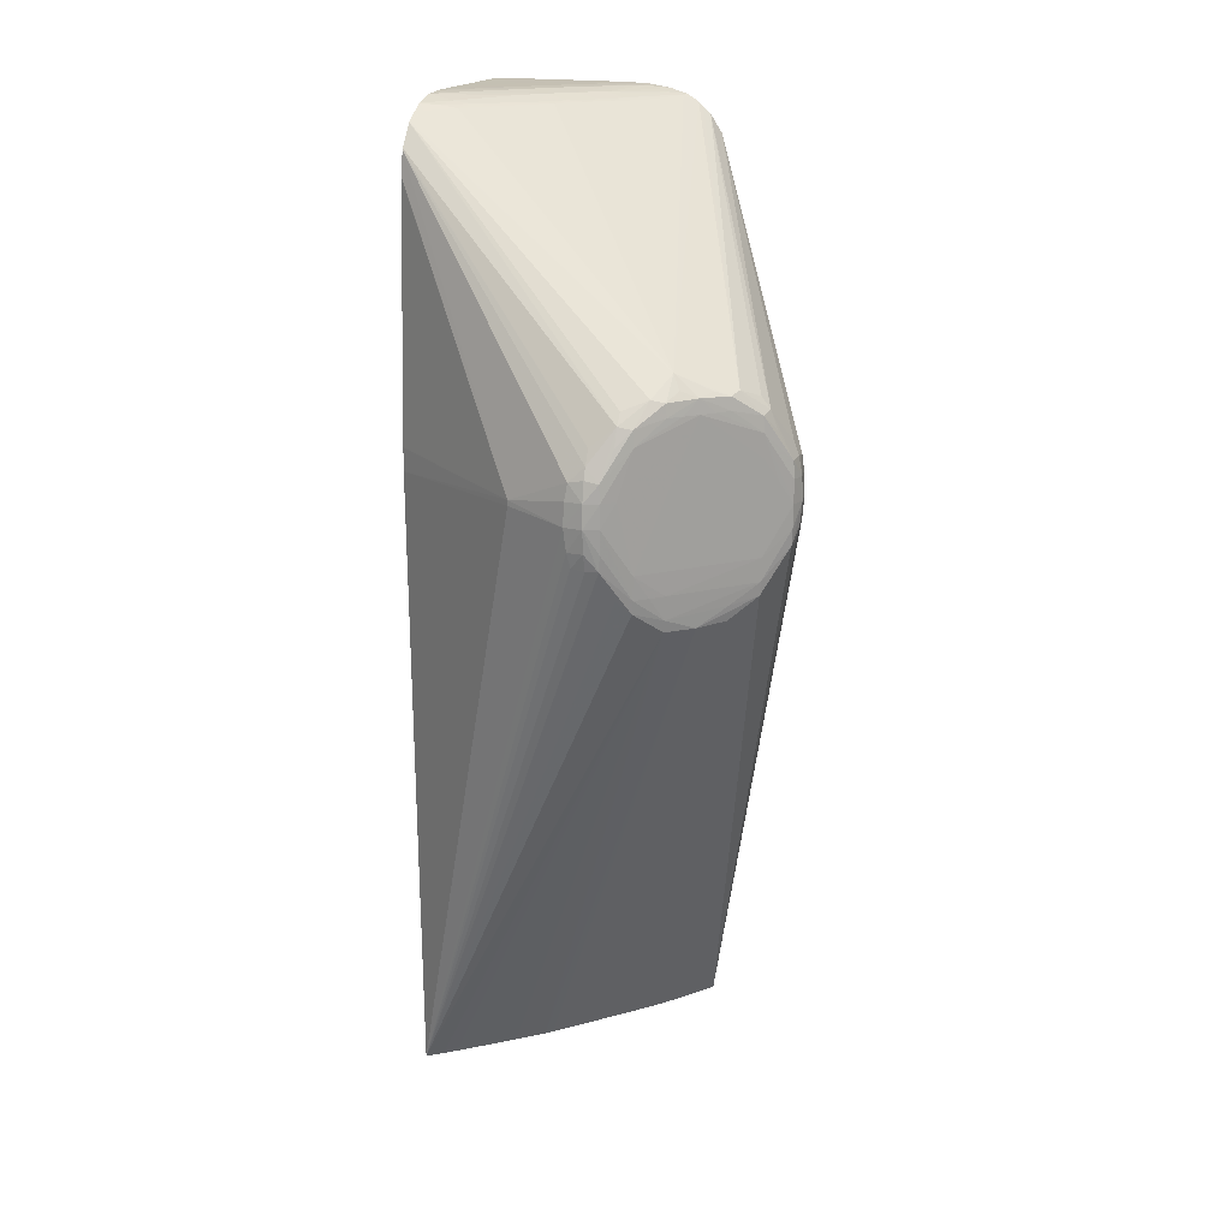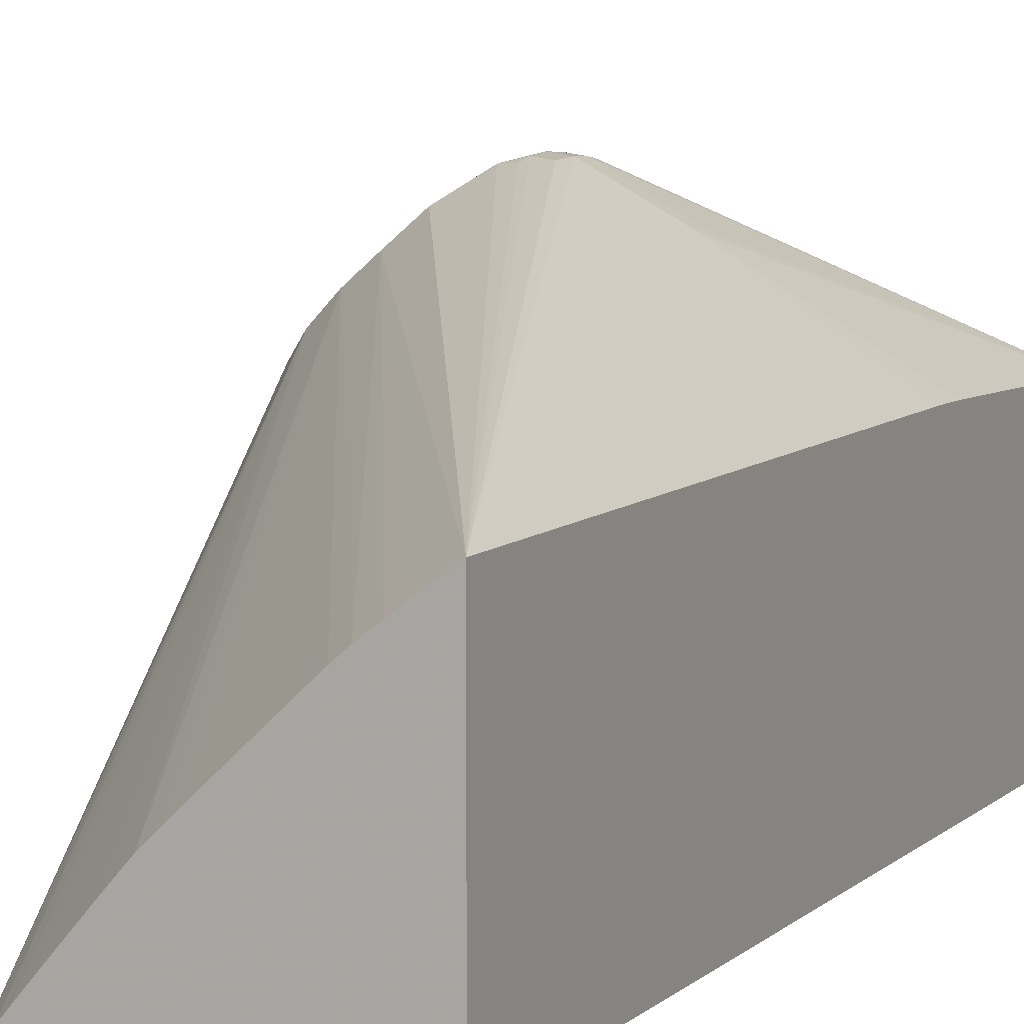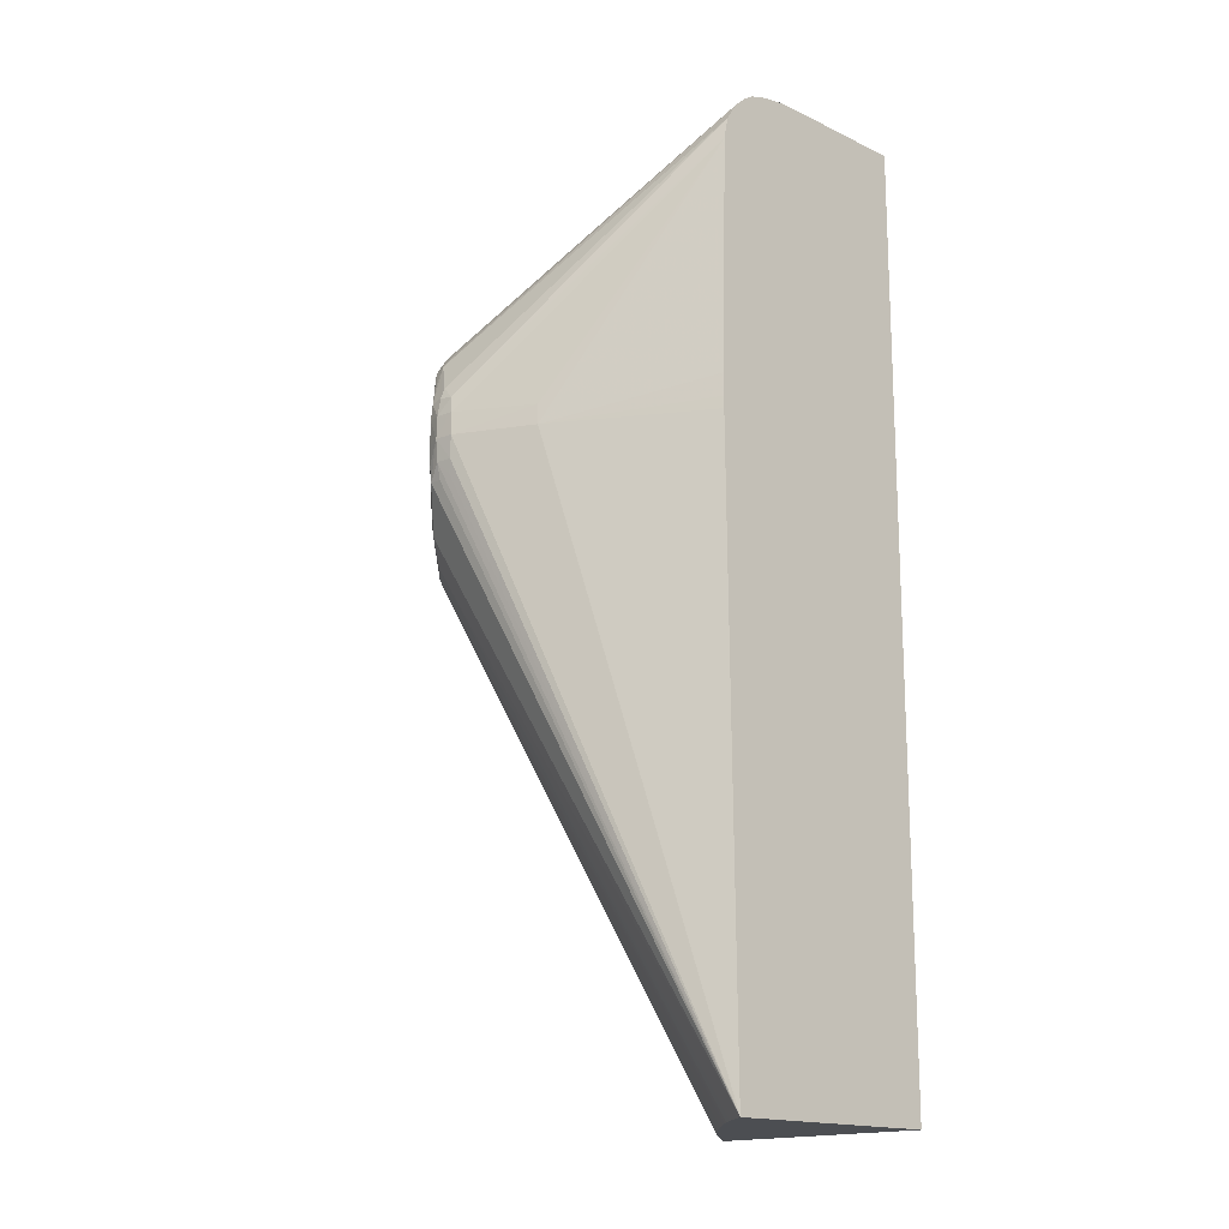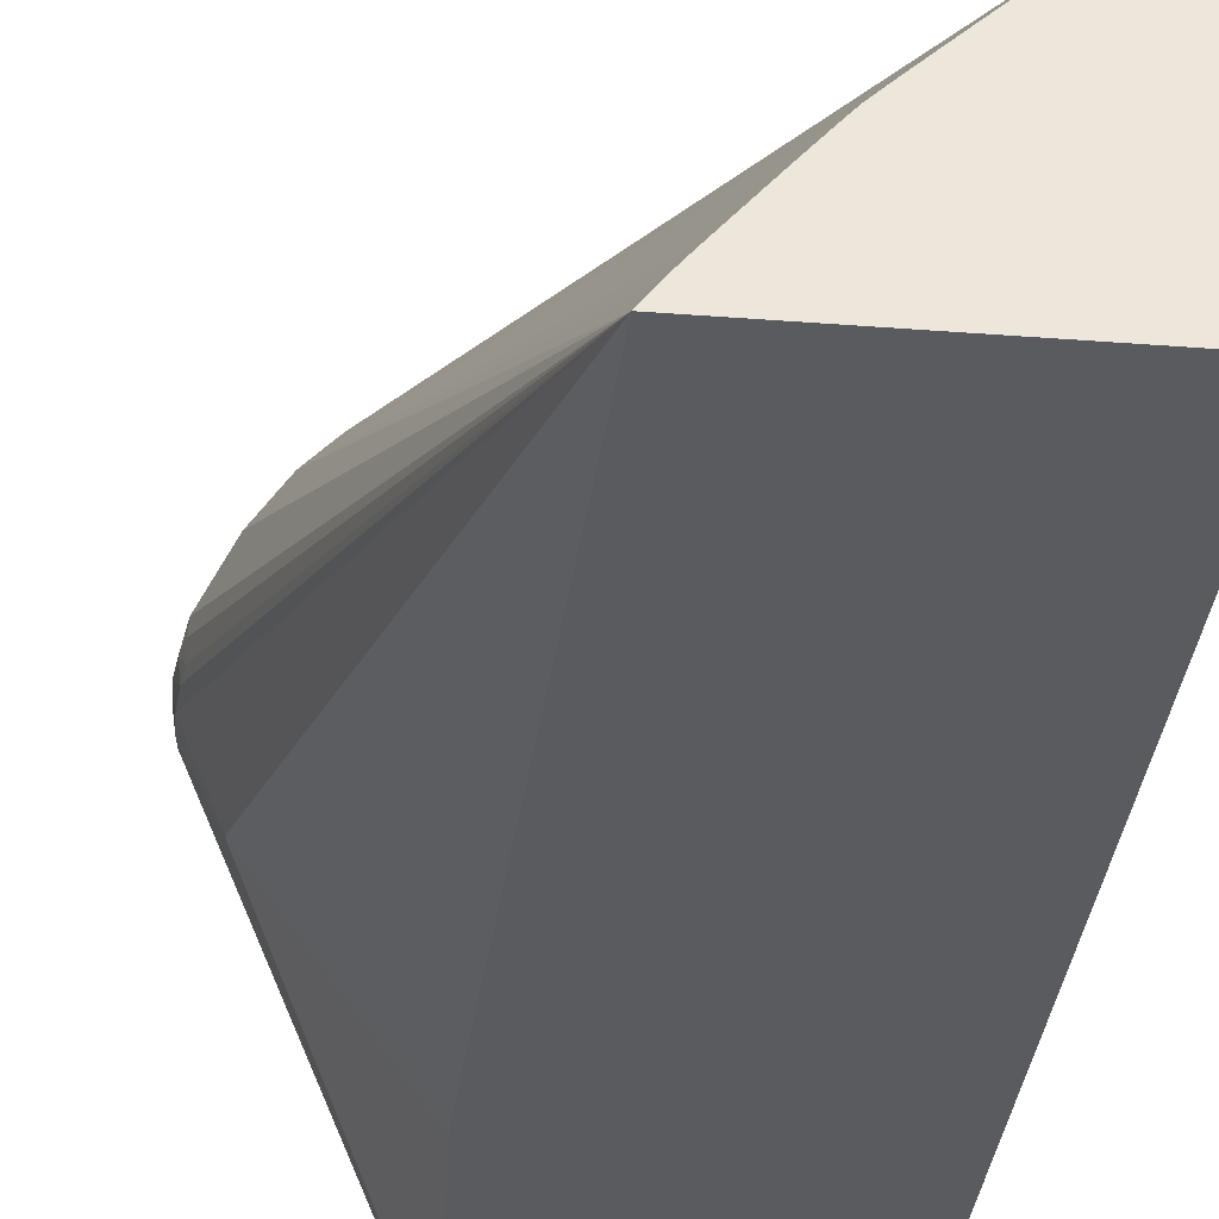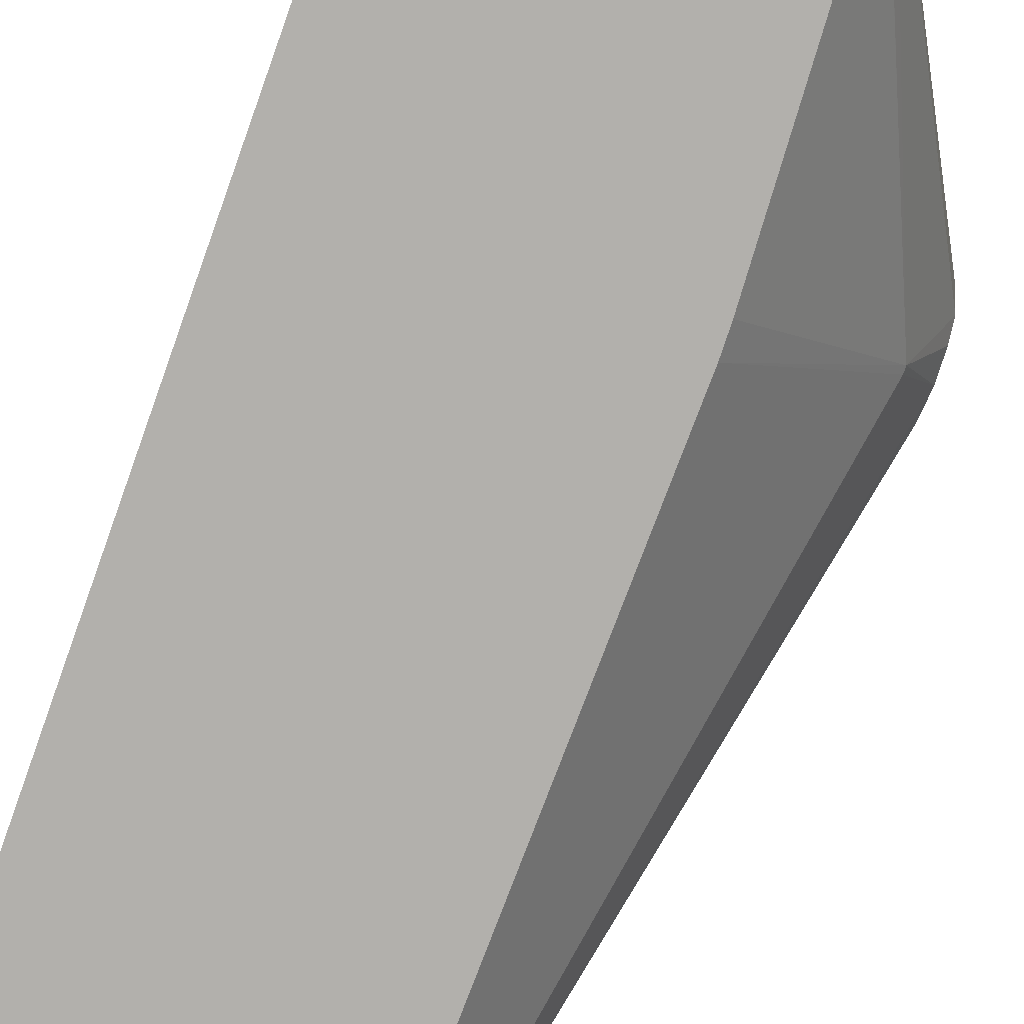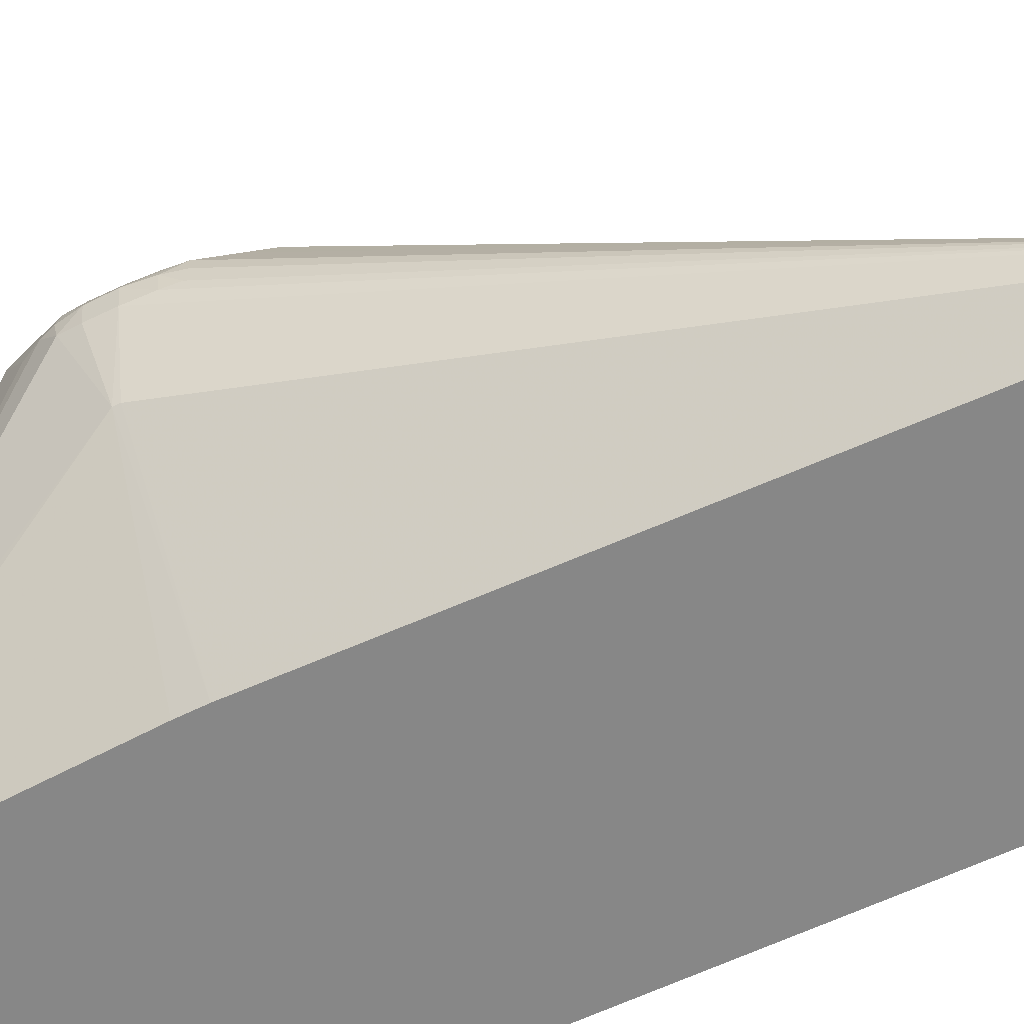
<metadata>
{"format":"obj","ext":"obj","renderer":"f3d","projection":"perspective","resolution":1024,"background":"white","views":[{"elev":17.9,"azim":-71.5,"up":"+Y"},{"elev":7.2,"azim":24.3,"up":"+Z"},{"elev":-16.5,"azim":45.9,"up":"+Y"},{"elev":-33.0,"azim":-6.2,"up":"+Z"},{"elev":-78.7,"azim":160.4,"up":"+Z"},{"elev":-62.4,"azim":-64.5,"up":"+Z"}]}
</metadata>
<code>
v -0.04095 0.08566 0.03527
v -0.04078 0.08566 0.0358
v -0.04078 0.0865 0.03579
v -0.04093 0.0865 0.03527
v -0.04086 0.08566 0.03459
v -0.0408 0.08483 0.03467
v -0.04087 0.08483 0.03527
v -0.04071 0.08425 0.03573
v -0.04075 0.08483 0.03577
v -0.04037 0.0865 0.03621
v -0.03993 0.08316 0.03661
v -0.03996 0.08399 0.03663
v -0.03995 0.08817 0.03663
v -0.04074 0.08712 0.03576
v -0.04079 0.08722 0.03527
v -0.04077 0.08711 0.03472
v -0.04083 0.0865 0.03462
v -0.03985 0.08612 0.03234
v -0.03985 0.08593 0.03234
v -0.03535 0.06275 0.02693
v -0.04072 0.08431 0.03479
v -0.04073 0.08422 0.03527
v -0.0402 0.08316 0.0361
v -0.03988 0.08269 0.03656
v -0.03829 0.08901 0.0383
v -0.03907 0.08232 0.03742
v -0.03953 0.08316 0.03703
v -0.03661 0.08399 0.03997
v -0.03911 0.08316 0.03745
v -0.0387 0.08901 0.03787
v -0.0391 0.08901 0.03745
v -0.03991 0.08874 0.03659
v -0.04027 0.08817 0.0361
v -0.04002 0.08884 0.0361
v -0.04064 0.08764 0.03527
v -0.03514 0.09654 0.02693
v -0.0358 0.0865 0.02693
v -0.03582 0.08566 0.02693
v -0.03515 0.0965 0.02693
v -0.03531 0.09572 0.02693
v -0.03531 0.09569 0.02693
v -0.02645 0.06275 0.02693
v -0.03512 0.06275 0.02723
v -0.03902 0.0819 0.03737
v -0.03661 0.08734 0.03997
v -0.03662 0.08817 0.03997
v -0.03785 0.08901 0.03872
v -0.03825 0.08953 0.03827
v -0.0374 0.08249 0.03909
v -0.0366 0.08316 0.03995
v -0.03821 0.08188 0.03822
v -0.03577 0.08483 0.04078
v -0.03578 0.08566 0.04079
v -0.03619 0.0865 0.04039
v -0.03906 0.08948 0.03741
v -0.0392 0.08958 0.03694
v -0.04035 0.08817 0.03527
v -0.03969 0.08926 0.0361
v -0.03452 0.09739 0.02693
v -0.03511 0.0966 0.02693
v -0.02645 0.06275 0.03567
v -0.02645 0.09825 0.02693
v -0.03495 0.06275 0.02747
v -0.0346 0.06275 0.02789
v -0.03436 0.06275 0.02817
v -0.03418 0.06275 0.02838
v -0.03359 0.06275 0.02908
v -0.03305 0.06275 0.02971
v -0.03263 0.06275 0.03019
v -0.03226 0.06275 0.03061
v -0.03658 0.08874 0.03993
v -0.03743 0.08901 0.03911
v -0.03578 0.0865 0.04079
v -0.03574 0.08711 0.04075
v -0.03739 0.08948 0.03907
v -0.0377 0.08967 0.03857
v -0.0382 0.09027 0.03739
v -0.0385 0.08978 0.03768
v -0.03656 0.08267 0.0399
v -0.03573 0.08423 0.04074
v -0.03731 0.08194 0.03902
v -0.03203 0.06275 0.03084
v -0.03185 0.06275 0.03101
v -0.0316 0.06275 0.03125
v -0.03141 0.06275 0.03143
v -0.03117 0.06275 0.03165
v -0.03031 0.06275 0.03246
v -0.02944 0.06275 0.03327
v -0.02926 0.06275 0.03344
v -0.02881 0.06275 0.03386
v -0.0284 0.06275 0.03422
v -0.03525 0.08566 0.04096
v -0.03446 0.09743 0.02693
v -0.02713 0.06275 0.03517
v -0.02645 0.08566 0.03592
v -0.03183 0.08568 0.03936
v -0.03458 0.08566 0.04086
v -0.03467 0.08483 0.04081
v -0.03478 0.08433 0.04073
v -0.03525 0.08483 0.04088
v -0.03525 0.08422 0.04075
v -0.0311 0.09825 0.02693
v -0.02857 0.09825 0.02858
v -0.02773 0.09825 0.02942
v -0.02645 0.09825 0.02897
v -0.03609 0.08817 0.04028
v -0.03609 0.08884 0.04003
v -0.03692 0.08959 0.03922
v -0.03525 0.0865 0.04093
v -0.03525 0.08719 0.0408
v -0.02645 0.09761 0.03465
v -0.02665 0.09785 0.03414
v -0.02721 0.09772 0.03392
v -0.02811 0.09776 0.03314
v -0.02899 0.09778 0.03235
v -0.02985 0.09779 0.03154
v -0.03069 0.0978 0.0307
v -0.03151 0.09779 0.02985
v -0.03232 0.09778 0.029
v -0.03314 0.09777 0.02813
v -0.03392 0.09773 0.02722
v -0.02786 0.06275 0.03463
v -0.02744 0.06275 0.03494
v -0.03463 0.0865 0.04084
v -0.03442 0.09746 0.02693
v -0.02645 0.08611 0.03592
v -0.02645 0.08695 0.03592
v -0.02645 0.09569 0.0357
v -0.03186 0.08643 0.03933
v -0.03191 0.09824 0.02693
v -0.03108 0.09824 0.02775
v -0.02941 0.09825 0.02942
v -0.02857 0.09825 0.03026
v -0.02773 0.09825 0.03026
v -0.02645 0.09825 0.02981
v -0.03609 0.08926 0.03971
v -0.03525 0.08761 0.04064
v -0.02645 0.09653 0.03553
v -0.02645 0.09721 0.0351
v -0.02645 0.09746 0.03482
v -0.03472 0.08709 0.04078
v -0.02645 0.09787 0.03424
v -0.02692 0.09796 0.03363
v -0.02755 0.09787 0.03337
v -0.02857 0.09786 0.03253
v -0.02932 0.09786 0.03186
v -0.03017 0.09787 0.03103
v -0.03101 0.09786 0.03018
v -0.03171 0.09787 0.02942
v -0.03258 0.09788 0.02844
v -0.03336 0.09787 0.02758
v -0.03362 0.09795 0.02693
v -0.02645 0.09574 0.03569
v -0.03275 0.09818 0.02693
v -0.03191 0.0982 0.02775
v -0.03108 0.0982 0.02858
v -0.03024 0.09821 0.02942
v -0.02941 0.09821 0.03026
v -0.02773 0.09824 0.03109
v -0.02645 0.09823 0.03193
v -0.02645 0.09639 0.03556
v -0.02645 0.0959 0.03566
v -0.02645 0.09807 0.03361
v -0.02857 0.09806 0.03193
v -0.02779 0.09798 0.03282
v -0.02941 0.09808 0.03109
v -0.03024 0.09808 0.03026
v -0.03108 0.09806 0.02942
v -0.03281 0.09799 0.02781
v -0.02857 0.09821 0.03109
v -0.02645 0.0982 0.03276
v -0.0269 0.09823 0.03193
v -0.0269 0.09818 0.03276
v -0.02773 0.09819 0.03193
f 1 2 3
f 1 3 4
f 1 4 5
f 1 5 6
f 1 6 7
f 1 7 8
f 1 8 9
f 1 9 2
f 2 10 3
f 2 9 11
f 2 11 12
f 2 12 10
f 3 10 13
f 3 13 14
f 3 14 4
f 4 14 15
f 4 15 16
f 4 16 17
f 4 17 5
f 5 17 18
f 5 18 19
f 5 19 20
f 5 20 6
f 6 21 7
f 6 20 21
f 7 21 22
f 7 22 8
f 8 22 20
f 8 20 23
f 8 23 24
f 8 24 11
f 8 11 9
f 10 12 25
f 10 25 13
f 11 24 26
f 11 26 27
f 11 27 12
f 12 28 45
f 12 45 25
f 12 27 29
f 12 29 28
f 13 25 30
f 13 30 31
f 13 31 32
f 13 32 14
f 14 32 33
f 14 33 34
f 14 34 35
f 14 35 15
f 15 35 16
f 16 18 17
f 16 35 36
f 16 36 18
f 18 37 38
f 18 38 19
f 18 36 39
f 18 39 40
f 18 40 41
f 18 41 37
f 19 38 20
f 20 42 61
f 20 61 94
f 20 94 123
f 20 123 122
f 20 122 91
f 20 91 90
f 20 90 89
f 20 89 88
f 20 88 87
f 20 87 86
f 20 86 85
f 20 85 84
f 20 84 83
f 20 83 82
f 20 82 70
f 20 70 69
f 20 69 68
f 20 68 67
f 20 67 66
f 20 66 65
f 20 65 64
f 20 64 63
f 20 63 43
f 20 43 44
f 20 44 24
f 20 24 23
f 20 22 21
f 20 38 37
f 20 37 41
f 20 41 40
f 20 40 39
f 20 39 36
f 20 36 60
f 20 60 59
f 20 59 93
f 20 93 125
f 20 125 152
f 20 152 154
f 20 154 130
f 20 130 102
f 20 102 62
f 20 62 42
f 24 44 26
f 25 45 46
f 25 46 47
f 25 47 48
f 25 48 30
f 26 49 50
f 26 50 29
f 26 29 27
f 26 44 51
f 26 51 49
f 28 52 53
f 28 53 54
f 28 54 45
f 28 29 50
f 28 50 52
f 30 48 31
f 31 48 55
f 31 55 32
f 32 55 56
f 32 56 34
f 32 34 33
f 34 57 35
f 34 56 58
f 34 58 59
f 34 59 60
f 34 60 57
f 35 57 36
f 36 57 60
f 42 62 105
f 42 105 135
f 42 135 160
f 42 160 171
f 42 171 163
f 42 163 142
f 42 142 111
f 42 111 140
f 42 140 139
f 42 139 138
f 42 138 161
f 42 161 162
f 42 162 153
f 42 153 128
f 42 128 127
f 42 127 126
f 42 126 95
f 42 95 61
f 43 63 44
f 44 63 64
f 44 64 65
f 44 65 66
f 44 66 67
f 44 67 68
f 44 68 69
f 44 69 70
f 44 70 51
f 45 54 46
f 46 71 72
f 46 72 47
f 46 54 53
f 46 53 73
f 46 73 74
f 46 74 71
f 47 72 48
f 48 72 75
f 48 75 76
f 48 76 77
f 48 77 78
f 48 78 55
f 49 79 50
f 49 51 79
f 50 79 80
f 50 80 52
f 51 81 79
f 51 70 82
f 51 82 83
f 51 83 84
f 51 84 85
f 51 85 86
f 51 86 87
f 51 87 88
f 51 88 89
f 51 89 90
f 51 90 91
f 51 91 81
f 52 80 92
f 52 92 53
f 53 92 73
f 55 78 77
f 55 77 56
f 56 77 59
f 56 59 58
f 59 77 93
f 61 79 81
f 61 81 94
f 61 95 96
f 61 96 97
f 61 97 98
f 61 98 99
f 61 99 100
f 61 100 101
f 61 101 80
f 61 80 79
f 62 102 103
f 62 103 104
f 62 104 105
f 71 106 107
f 71 107 108
f 71 108 75
f 71 75 72
f 71 74 106
f 73 92 109
f 73 109 74
f 74 109 110
f 74 110 107
f 74 107 106
f 75 108 77
f 75 77 76
f 77 111 112
f 77 112 113
f 77 113 114
f 77 114 115
f 77 115 116
f 77 116 117
f 77 117 118
f 77 118 119
f 77 119 120
f 77 120 121
f 77 121 93
f 77 108 111
f 80 101 100
f 80 100 92
f 81 91 122
f 81 122 123
f 81 123 94
f 92 97 124
f 92 124 109
f 92 100 98
f 92 98 97
f 93 121 125
f 95 126 96
f 96 126 127
f 96 127 128
f 96 128 129
f 96 129 97
f 97 129 124
f 98 100 99
f 102 130 131
f 102 131 132
f 102 132 103
f 103 132 104
f 104 132 133
f 104 133 134
f 104 134 135
f 104 135 105
f 107 136 108
f 107 110 137
f 107 137 138
f 107 138 139
f 107 139 136
f 108 136 139
f 108 139 140
f 108 140 111
f 109 124 141
f 109 141 110
f 110 141 137
f 111 142 112
f 112 142 143
f 112 143 144
f 112 144 114
f 112 114 113
f 114 144 115
f 115 144 145
f 115 145 146
f 115 146 116
f 116 146 147
f 116 147 117
f 117 147 148
f 117 148 149
f 117 149 118
f 118 149 119
f 119 149 150
f 119 150 120
f 120 150 151
f 120 151 121
f 121 151 152
f 121 152 125
f 124 129 128
f 124 128 141
f 128 153 141
f 130 154 155
f 130 155 156
f 130 156 157
f 130 157 158
f 130 158 131
f 131 158 132
f 132 158 133
f 133 158 159
f 133 159 160
f 133 160 134
f 134 160 135
f 137 141 138
f 138 141 161
f 141 153 162
f 141 162 161
f 142 163 143
f 143 163 164
f 143 164 165
f 143 165 145
f 143 145 144
f 145 165 164
f 145 164 146
f 146 164 166
f 146 166 147
f 147 166 167
f 147 167 148
f 148 167 149
f 149 167 168
f 149 168 150
f 150 168 169
f 150 169 151
f 151 169 152
f 152 169 154
f 154 169 168
f 154 168 167
f 154 167 155
f 155 167 156
f 156 167 157
f 157 167 158
f 158 170 159
f 158 167 166
f 158 166 170
f 159 170 171
f 159 171 172
f 159 172 160
f 160 172 171
f 163 171 173
f 163 173 164
f 164 173 166
f 166 173 174
f 166 174 170
f 170 174 171
f 171 174 173

</code>
